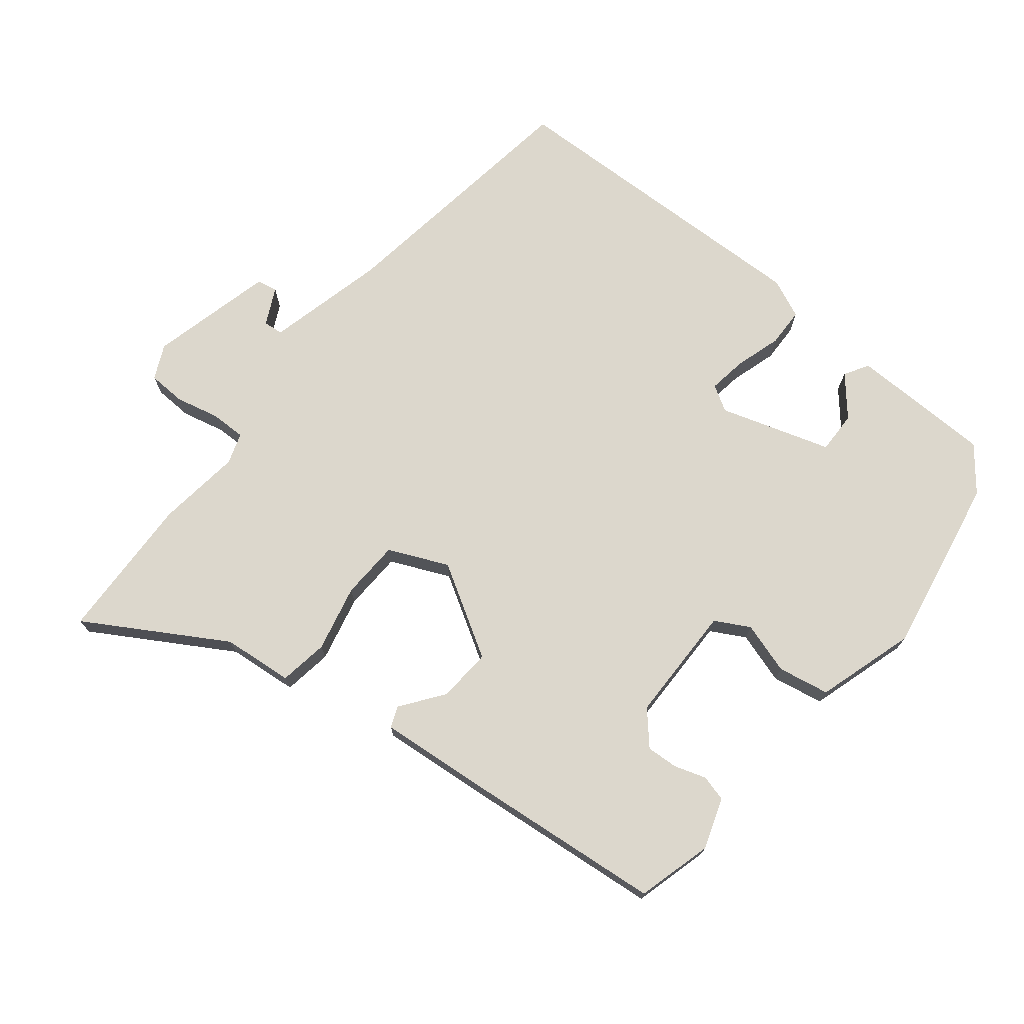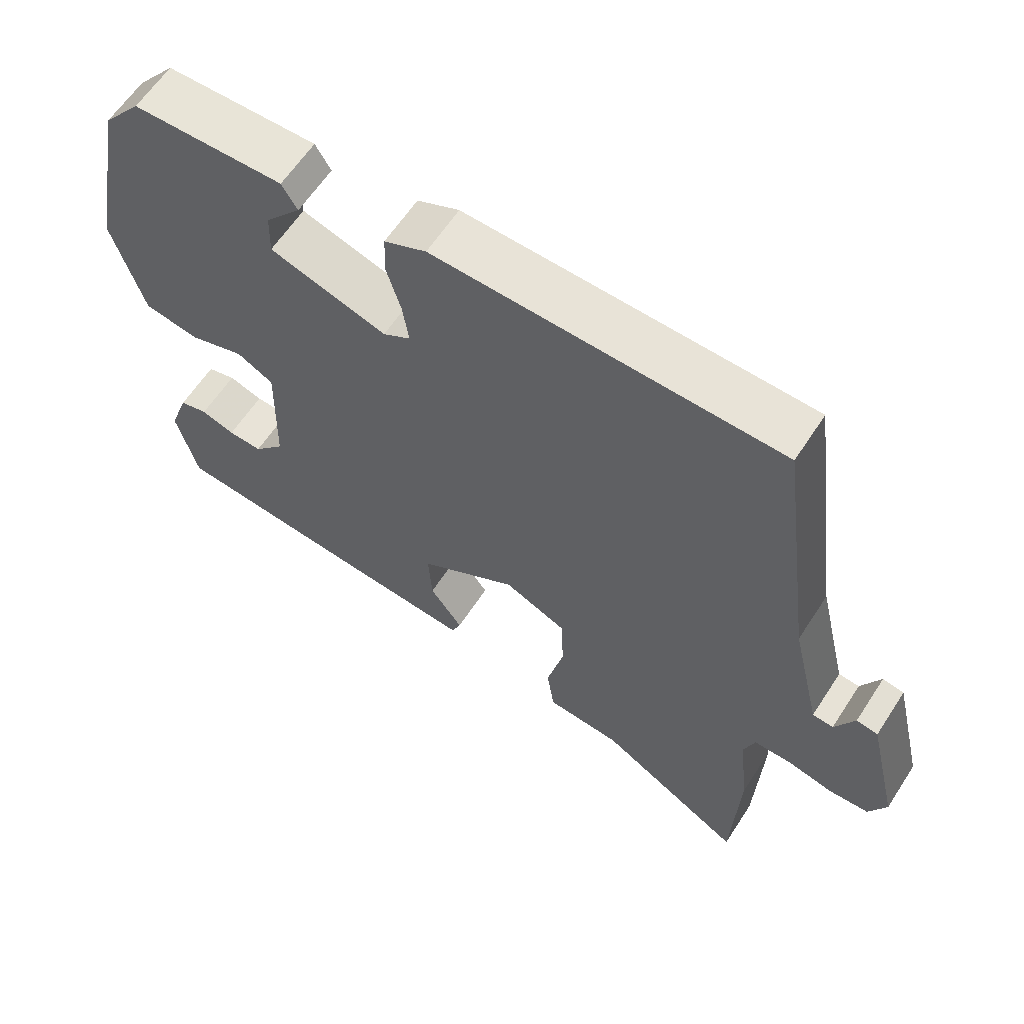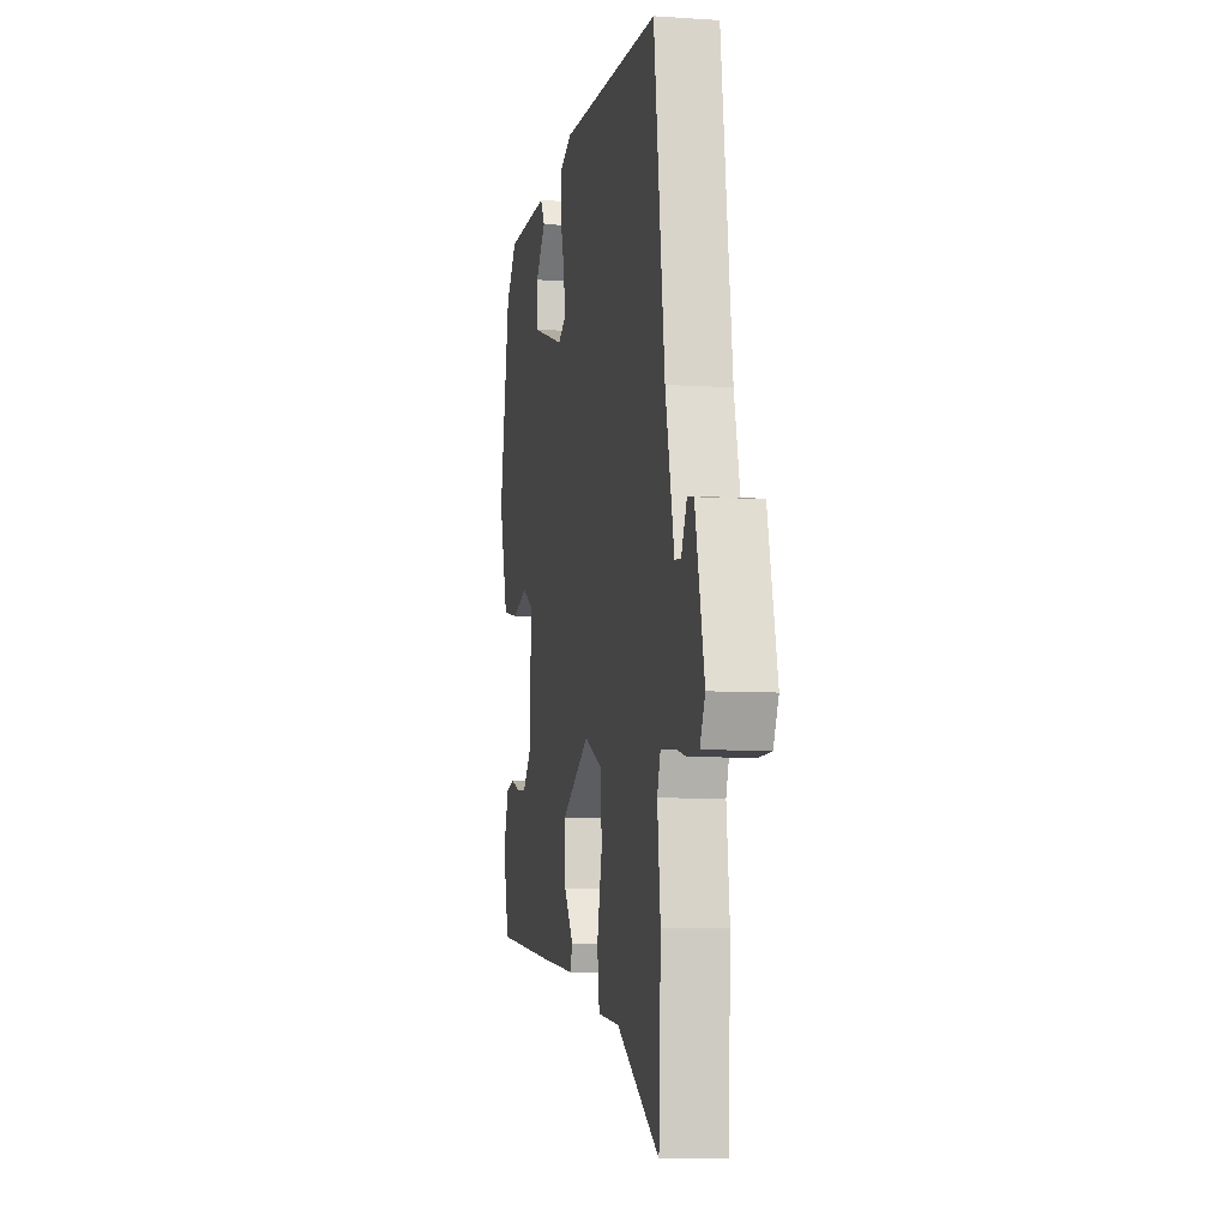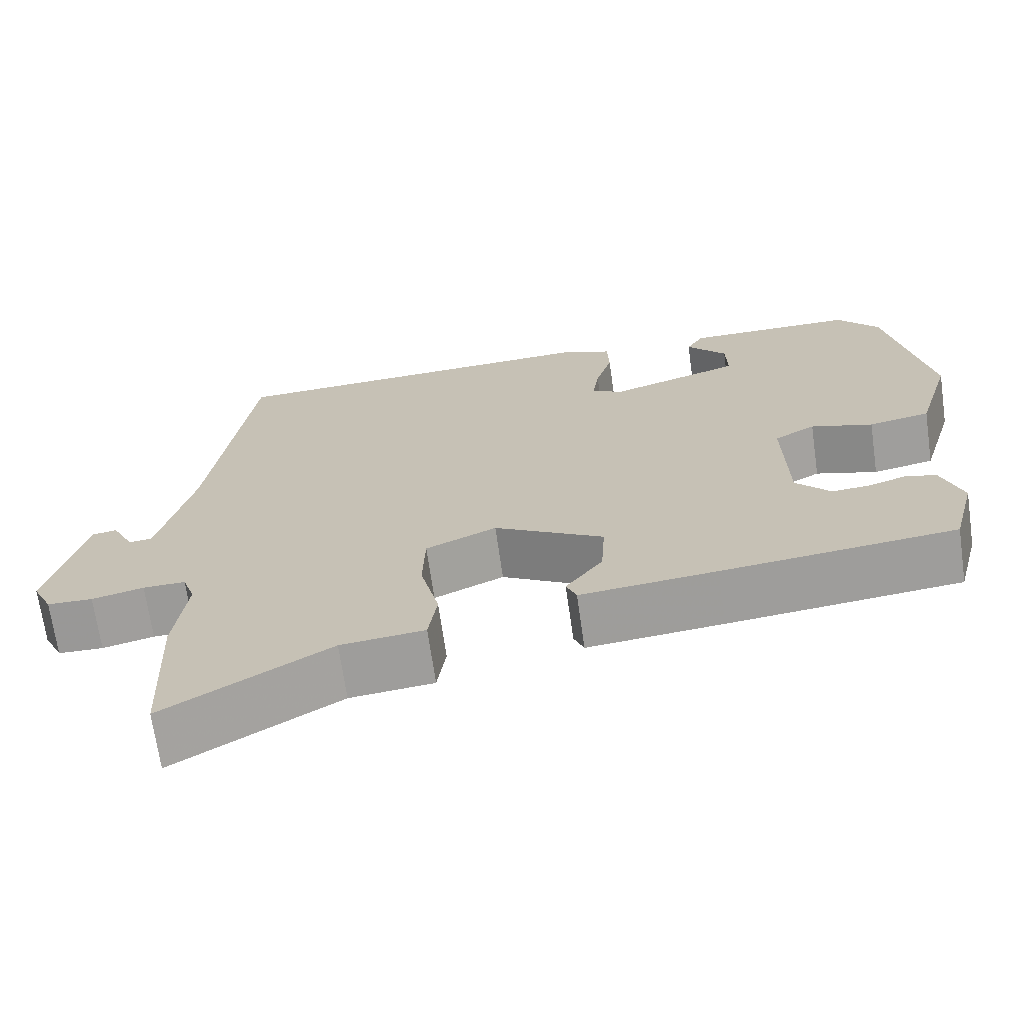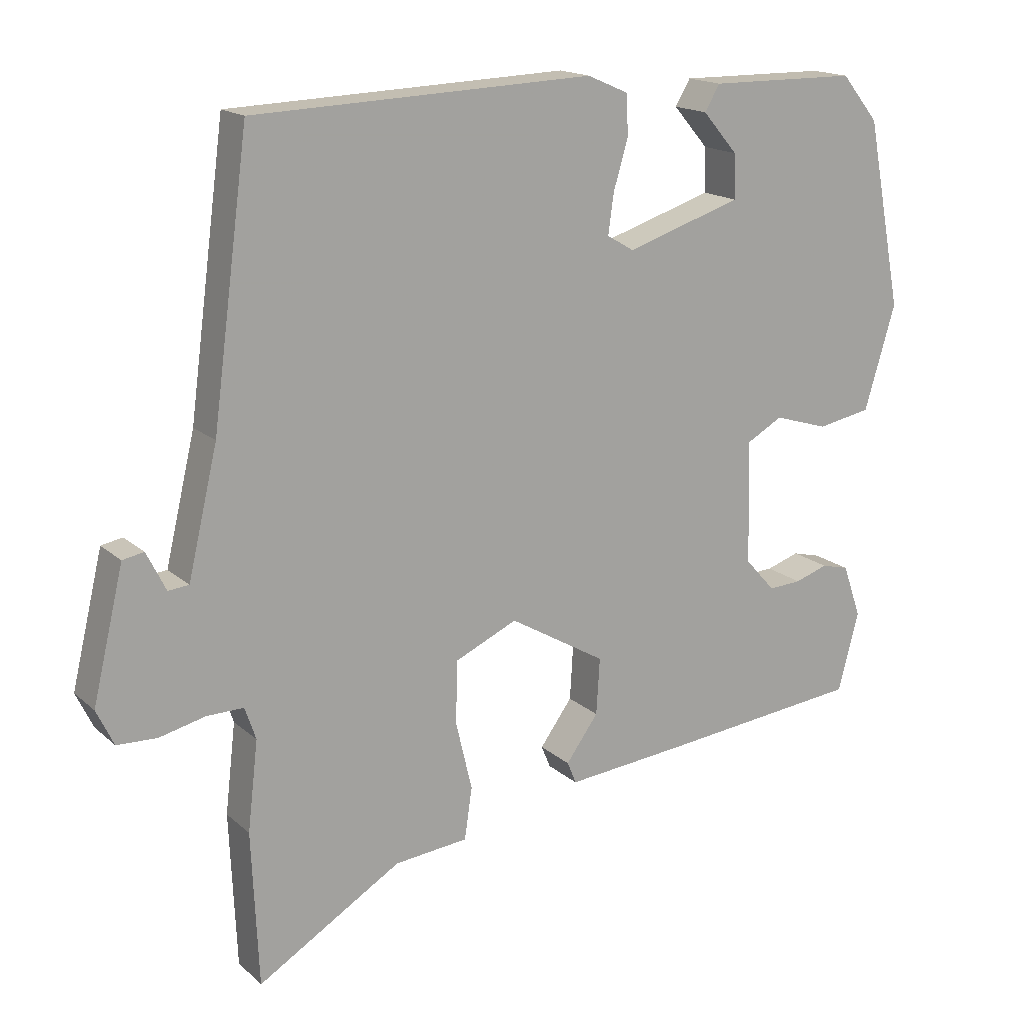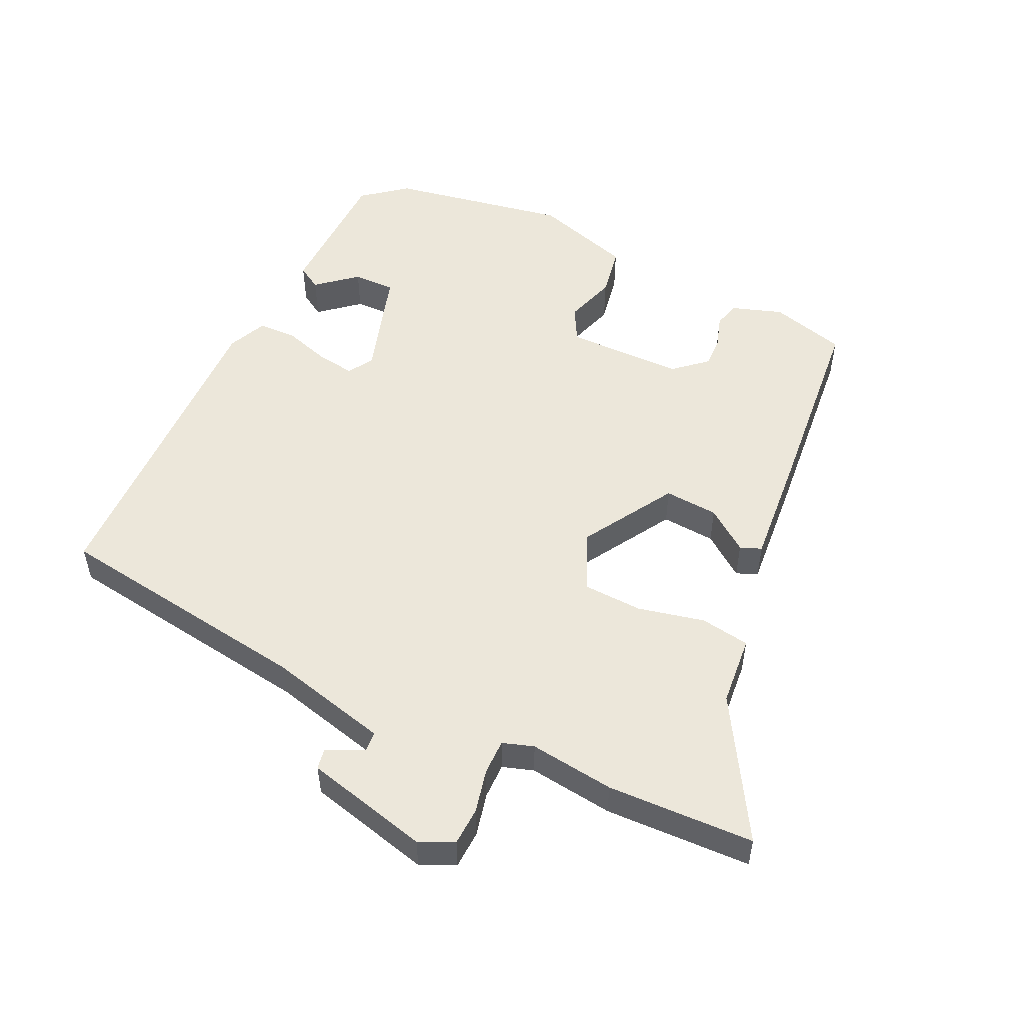
<metadata>
{"format":"obj","ext":"obj","renderer":"f3d","projection":"perspective","resolution":1024,"background":"white","views":[{"elev":72.9,"azim":-140.7,"up":"+Y"},{"elev":61.4,"azim":32.9,"up":"+Z"},{"elev":-7.4,"azim":79.1,"up":"+Z"},{"elev":-69.2,"azim":-171.9,"up":"+Z"},{"elev":16.7,"azim":149.1,"up":"+Z"},{"elev":52.1,"azim":116.0,"up":"+Y"}]}
</metadata>
<code>
v 0.477 0.07 0.494
v 0.53 0.07 0.096
v 0.573 0.07 -0.086
v 0.603 0.07 -0.089
v 0.631 0.07 -0.033
v 0.662 0.07 -0.039
v 0.707 0.07 -0.228
v 0.682 0.07 -0.28
v 0.624 0.07 -0.282
v 0.558 0.07 -0.266
v 0.504 0.07 -0.265
v 0.488 0.07 -0.312
v 0.503 0.07 -0.441
v 0.493 0.07 -0.664
v 0.284 0.07 -0.537
v 0.177 0.07 -0.526
v 0.166 0.07 -0.451
v 0.19 0.07 -0.35
v 0.187 0.07 -0.26
v 0.097 0.07 -0.219
v -0.043 0.07 -0.301
v -0.038 0.07 -0.383
v 0.009 0.07 -0.448
v -0.004 0.07 -0.48
v -0.177 0.07 -0.463
v -0.474 0.07 -0.431
v -0.504 0.07 -0.316
v -0.477 0.07 -0.239
v -0.437 0.07 -0.229
v -0.389 0.07 -0.245
v -0.341 0.07 -0.248
v -0.297 0.07 -0.199
v -0.293 0.07 -0.02
v -0.345 0.07 0.009
v -0.424 0.07 -0.015
v -0.502 0.07 0
v -0.547 0.07 0.151
v -0.495 0.07 0.422
v -0.441 0.07 0.488
v -0.225 0.07 0.49
v -0.203 0.07 0.453
v -0.254 0.07 0.394
v -0.256 0.07 0.33
v -0.088 0.07 0.276
v -0.049 0.07 0.299
v -0.057 0.07 0.357
v -0.078 0.07 0.428
v -0.076 0.07 0.487
v -0.016 0.07 0.513
v 0.477 0 0.494
v 0.53 0 0.096
v 0.573 0 -0.086
v 0.603 0 -0.089
v 0.631 0 -0.033
v 0.662 0 -0.039
v 0.707 0 -0.228
v 0.682 0 -0.28
v 0.624 0 -0.282
v 0.558 0 -0.266
v 0.504 0 -0.265
v 0.488 0 -0.312
v 0.503 0 -0.441
v 0.493 0 -0.664
v 0.284 0 -0.537
v 0.177 0 -0.526
v 0.166 0 -0.451
v 0.19 0 -0.35
v 0.187 0 -0.26
v 0.097 0 -0.219
v -0.043 0 -0.301
v -0.038 0 -0.383
v 0.009 0 -0.448
v -0.004 0 -0.48
v -0.177 0 -0.463
v -0.474 0 -0.431
v -0.504 0 -0.316
v -0.477 0 -0.239
v -0.437 0 -0.229
v -0.389 0 -0.245
v -0.341 0 -0.248
v -0.297 0 -0.199
v -0.293 0 -0.02
v -0.345 0 0.009
v -0.424 0 -0.015
v -0.502 0 0
v -0.547 0 0.151
v -0.495 0 0.422
v -0.441 0 0.488
v -0.225 0 0.49
v -0.203 0 0.453
v -0.254 0 0.394
v -0.256 0 0.33
v -0.088 0 0.276
v -0.049 0 0.299
v -0.057 0 0.357
v -0.078 0 0.428
v -0.076 0 0.487
v -0.016 0 0.513
f 49 1 2
f 48 49 2
f 47 48 2
f 46 47 2
f 45 46 2 3
f 44 45 3
f 43 44 3
f 40 41 42
f 39 40 42
f 38 39 42
f 37 38 42
f 37 42 43
f 36 37 43
f 35 36 43
f 34 35 43
f 33 34 43 3
f 28 29 30
f 27 28 30
f 26 27 30
f 25 26 30
f 24 25 30
f 23 24 30
f 22 23 30
f 21 22 30 31
f 20 21 31 32
f 15 16 17 18
f 15 18 19
f 14 15 19
f 13 14 19
f 12 13 19
f 11 12 19 20
f 8 9 10
f 7 8 10
f 6 7 10
f 5 6 10
f 4 5 10
f 4 10 11 20
f 20 32 33
f 4 20 33
f 3 4 33
f 51 50 98
f 51 98 97
f 51 97 96
f 51 96 95
f 52 51 95 94
f 52 94 93
f 52 93 92
f 91 90 89
f 91 89 88
f 91 88 87
f 91 87 86
f 92 91 86
f 92 86 85
f 92 85 84
f 92 84 83
f 52 92 83 82
f 79 78 77
f 79 77 76
f 79 76 75
f 79 75 74
f 79 74 73
f 79 73 72
f 79 72 71
f 80 79 71 70
f 81 80 70 69
f 67 66 65 64
f 68 67 64
f 68 64 63
f 68 63 62
f 68 62 61
f 69 68 61 60
f 59 58 57
f 59 57 56
f 59 56 55
f 59 55 54
f 59 54 53
f 69 60 59 53
f 82 81 69
f 82 69 53
f 82 53 52
f 1 50 51 2
f 2 51 52 3
f 3 52 53 4
f 4 53 54 5
f 5 54 55 6
f 6 55 56 7
f 7 56 57 8
f 8 57 58 9
f 9 58 59 10
f 10 59 60 11
f 11 60 61 12
f 12 61 62 13
f 13 62 63 14
f 14 63 64 15
f 15 64 65 16
f 16 65 66 17
f 17 66 67 18
f 18 67 68 19
f 19 68 69 20
f 20 69 70 21
f 21 70 71 22
f 22 71 72 23
f 23 72 73 24
f 24 73 74 25
f 25 74 75 26
f 26 75 76 27
f 27 76 77 28
f 28 77 78 29
f 29 78 79 30
f 30 79 80 31
f 31 80 81 32
f 32 81 82 33
f 33 82 83 34
f 34 83 84 35
f 35 84 85 36
f 36 85 86 37
f 37 86 87 38
f 38 87 88 39
f 39 88 89 40
f 40 89 90 41
f 41 90 91 42
f 42 91 92 43
f 43 92 93 44
f 44 93 94 45
f 45 94 95 46
f 46 95 96 47
f 47 96 97 48
f 48 97 98 49
f 49 98 50 1

</code>
